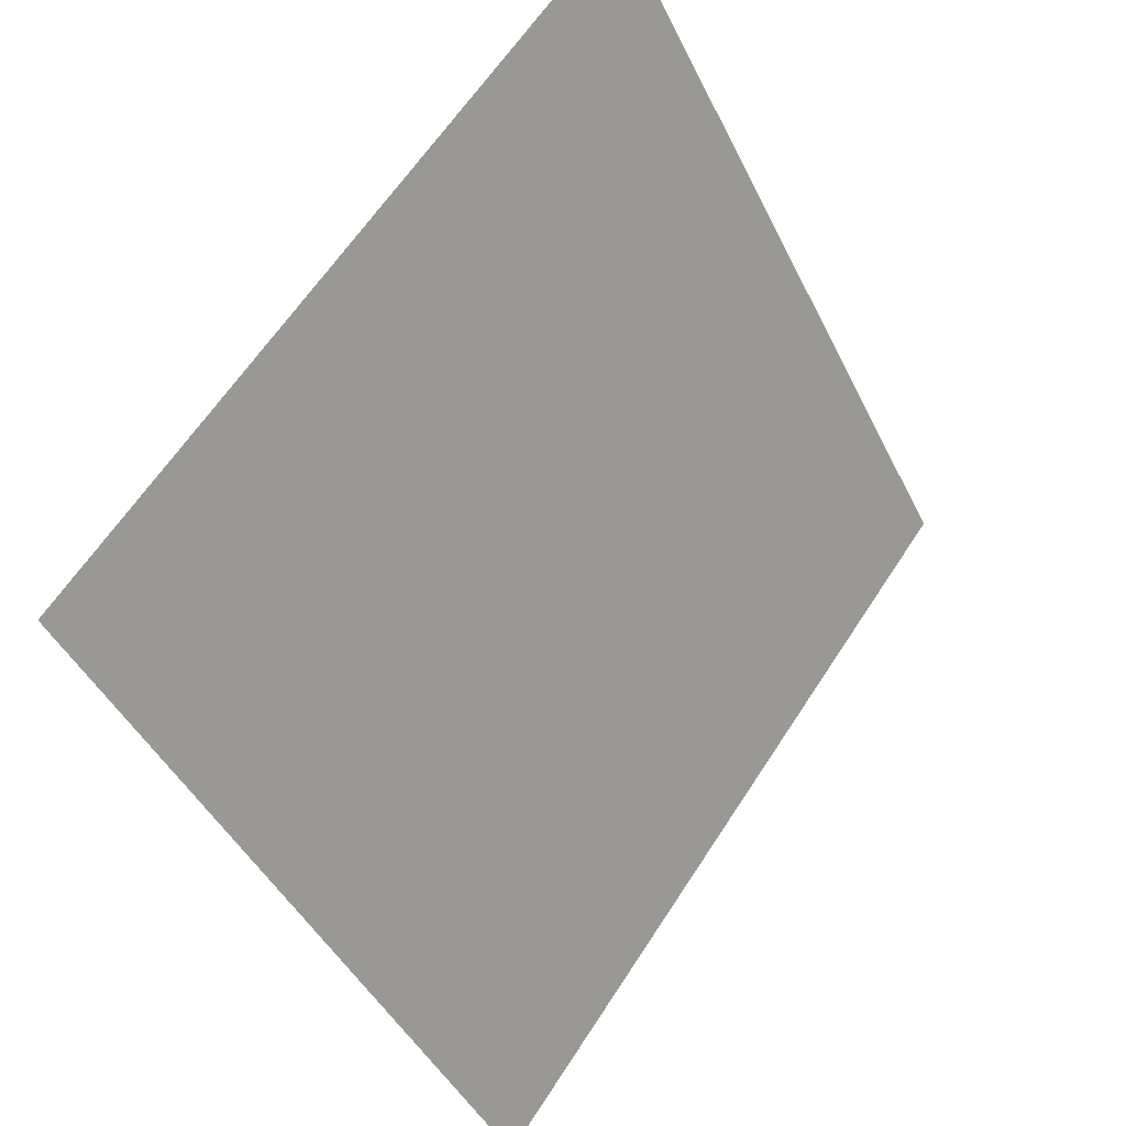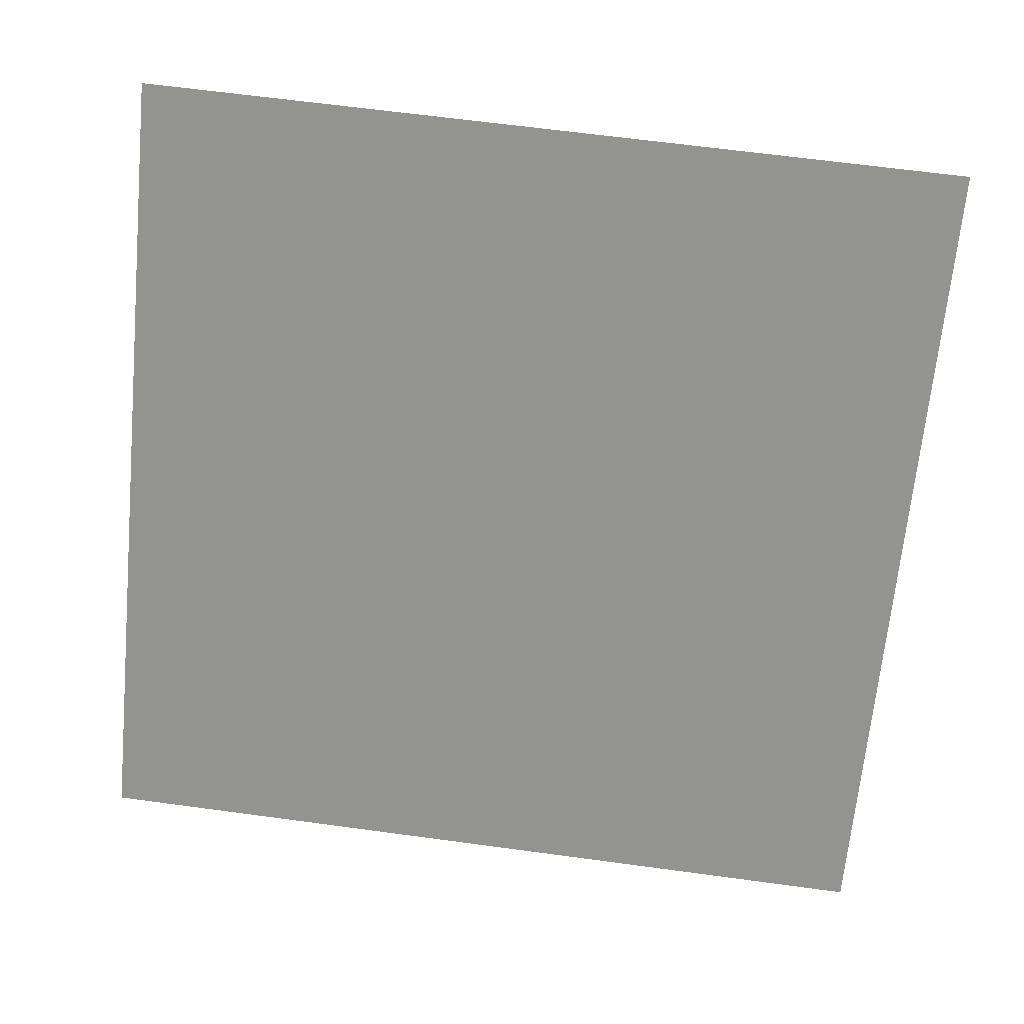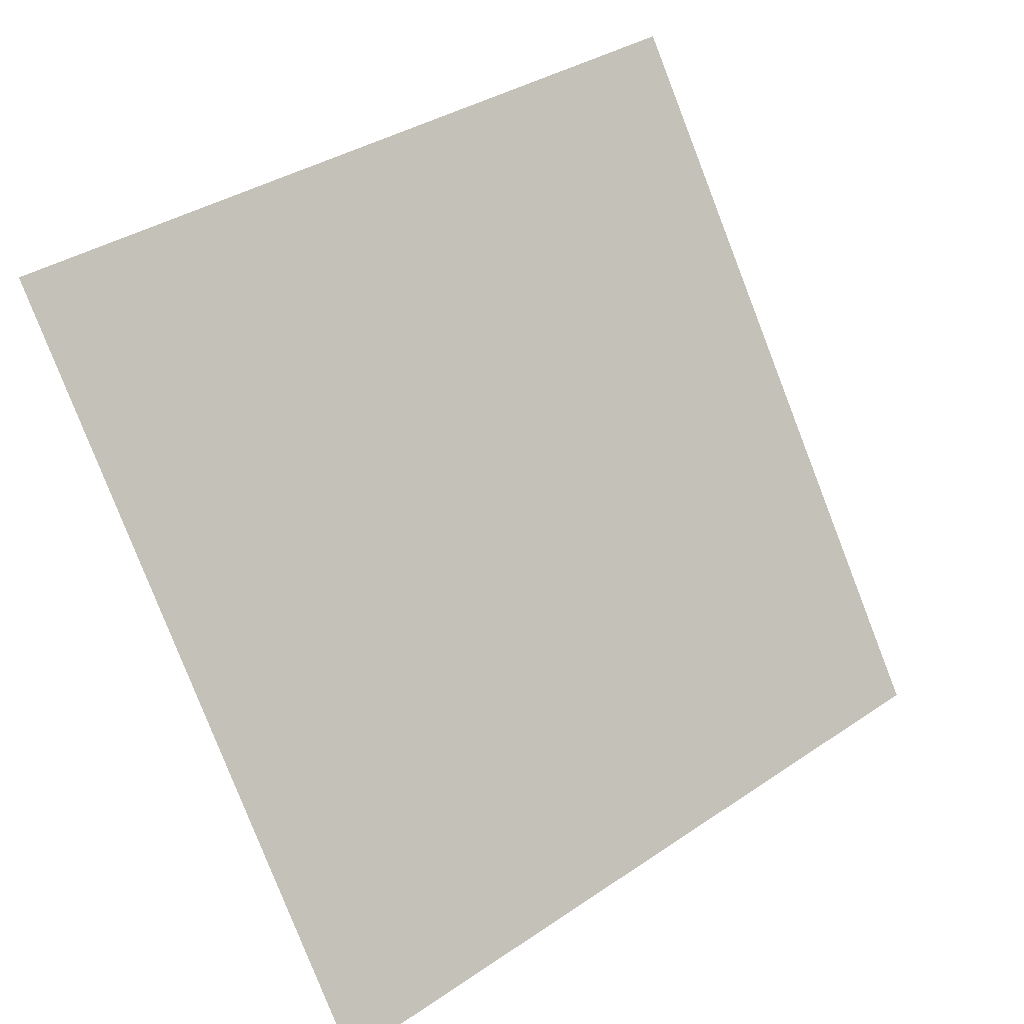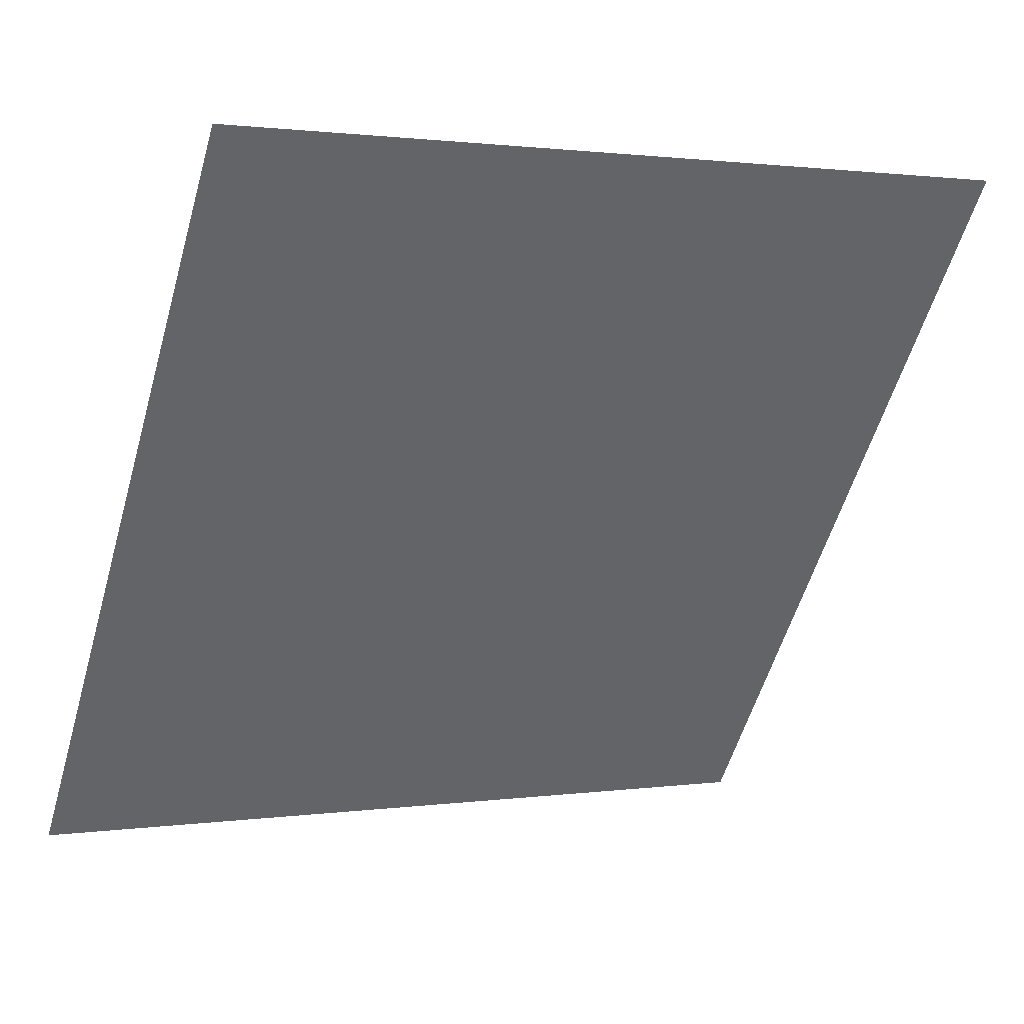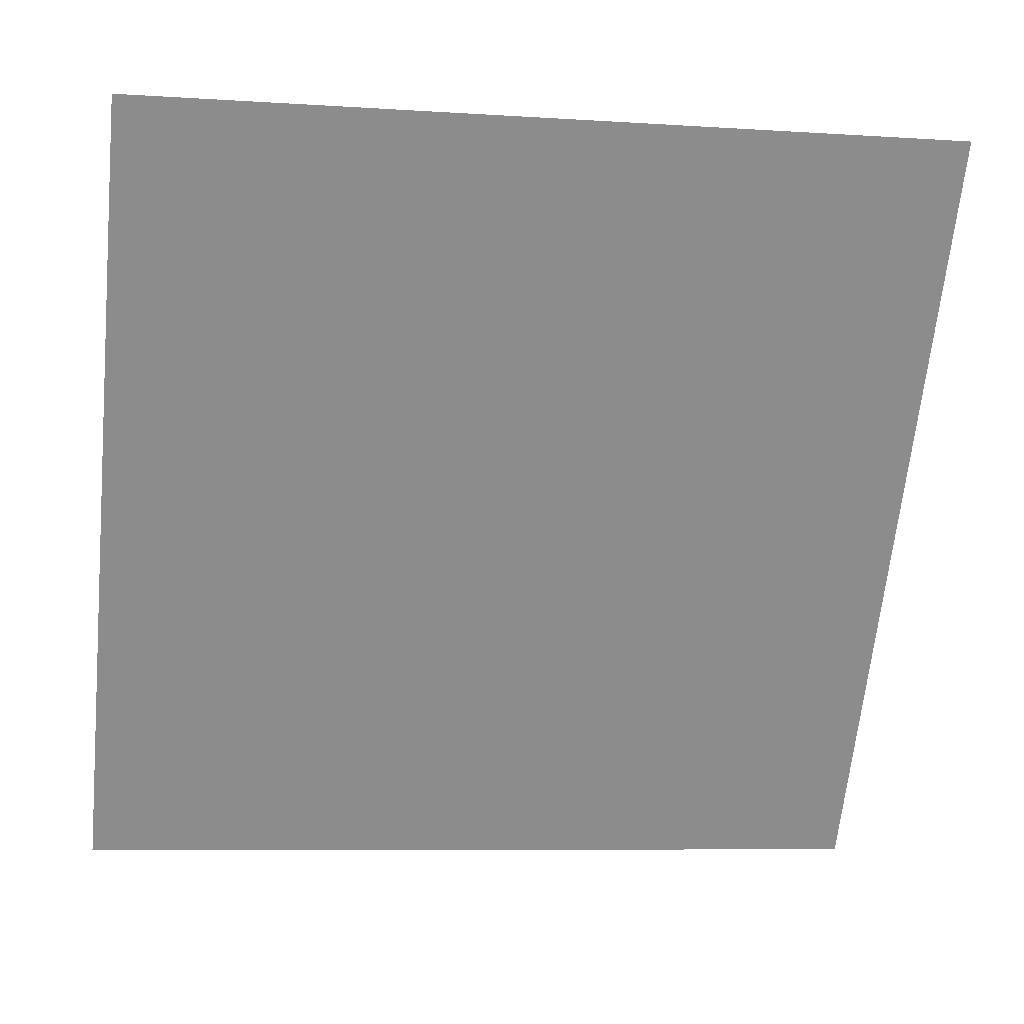
<metadata>
{"format":"obj","ext":"obj","renderer":"f3d","projection":"perspective","resolution":1024,"background":"white","views":[{"elev":-45.4,"azim":113.5,"up":"+Z"},{"elev":76.1,"azim":-171.9,"up":"+Y"},{"elev":-79.0,"azim":-68.2,"up":"+Y"},{"elev":0.2,"azim":150.8,"up":"+Z"},{"elev":-11.1,"azim":168.6,"up":"+Z"}]}
</metadata>
<code>
v 0.2434 0.7998 0.5312
v 0.2369 0.7999 0.5312
v 0.237 0.8039 0.5365
v 0.2436 0.8037 0.5364
f 4 3 2 1

</code>
